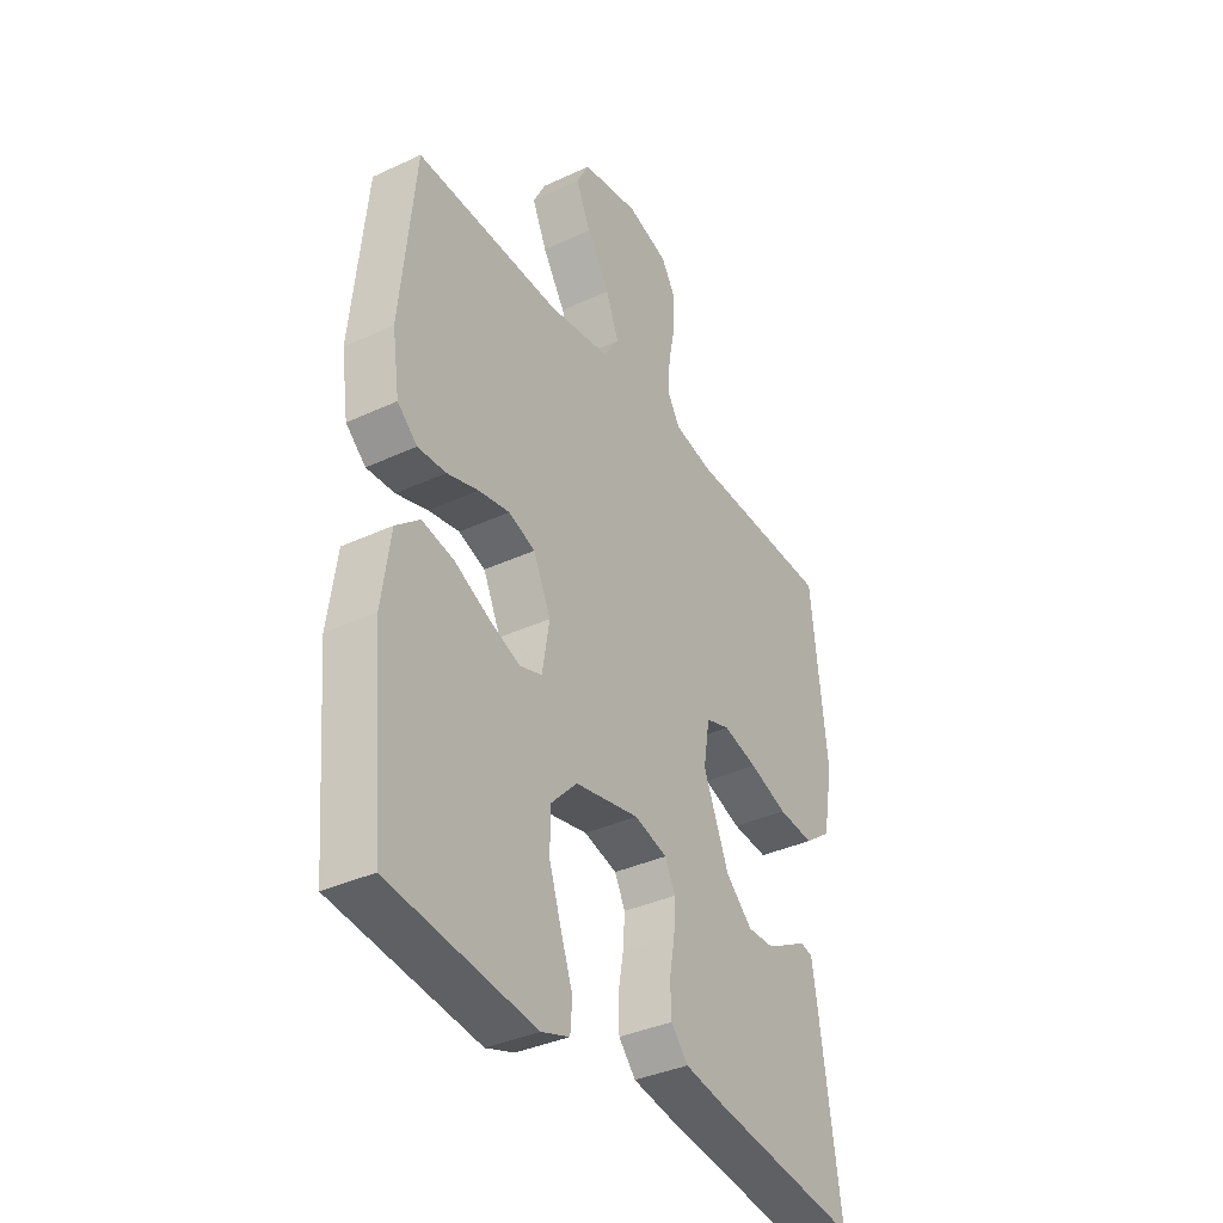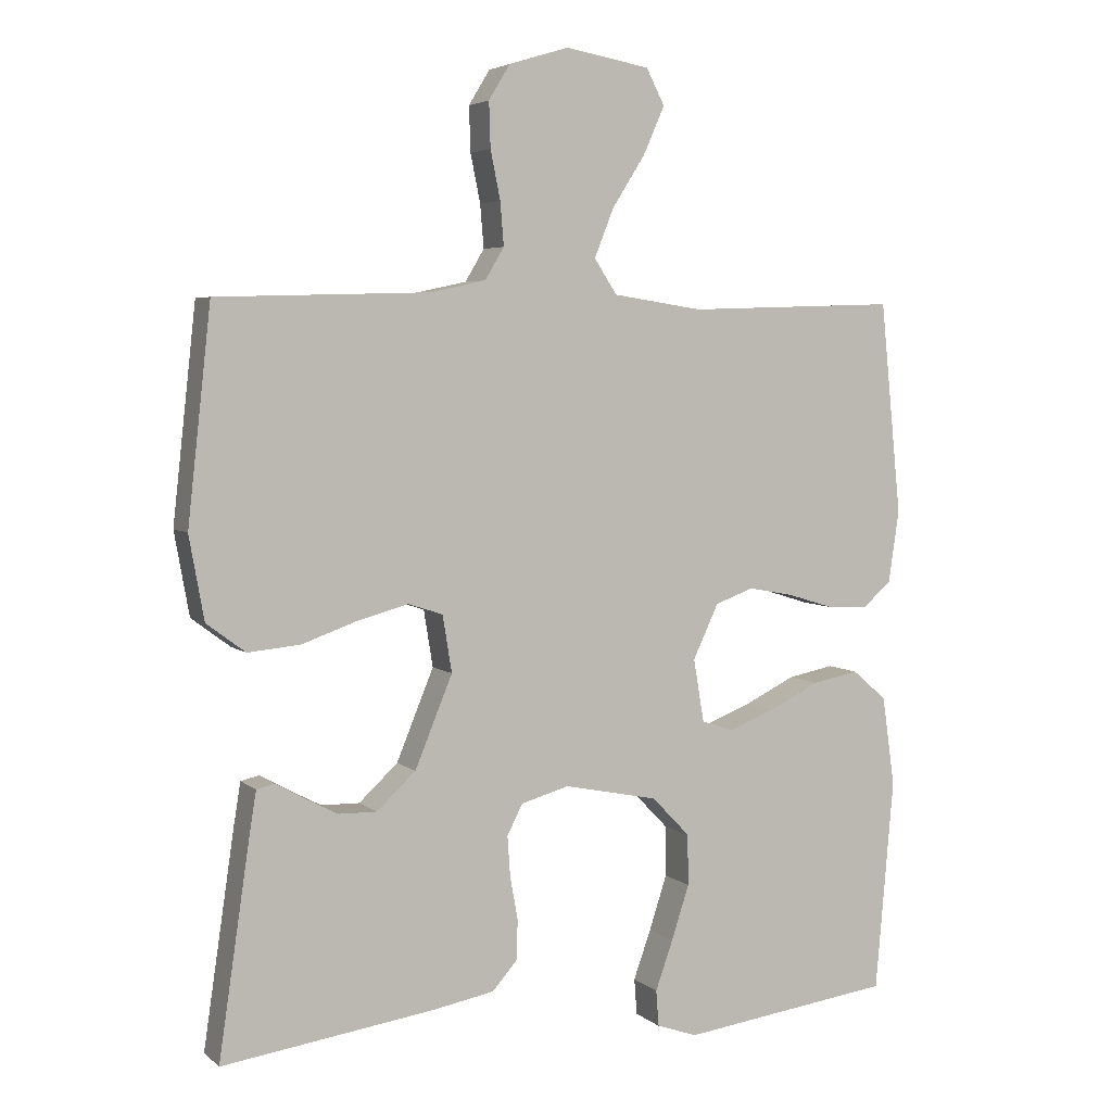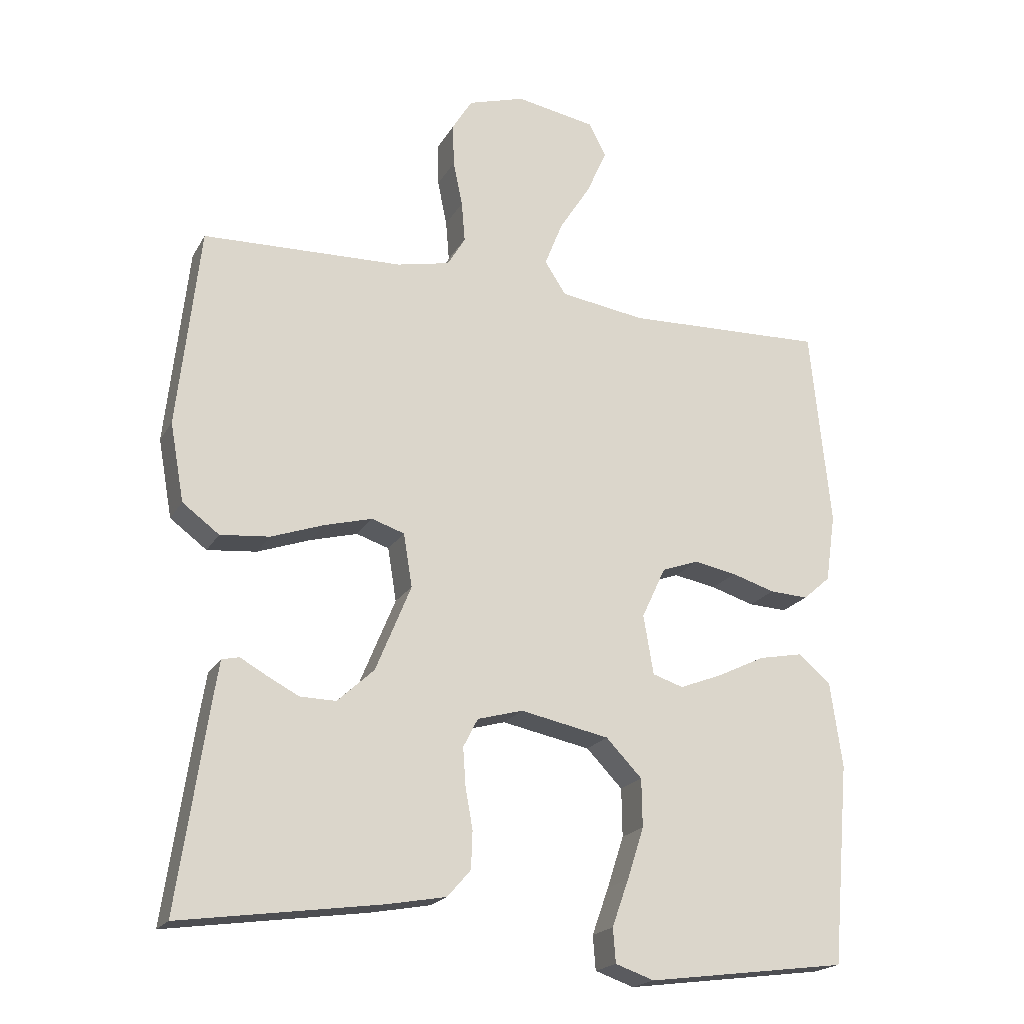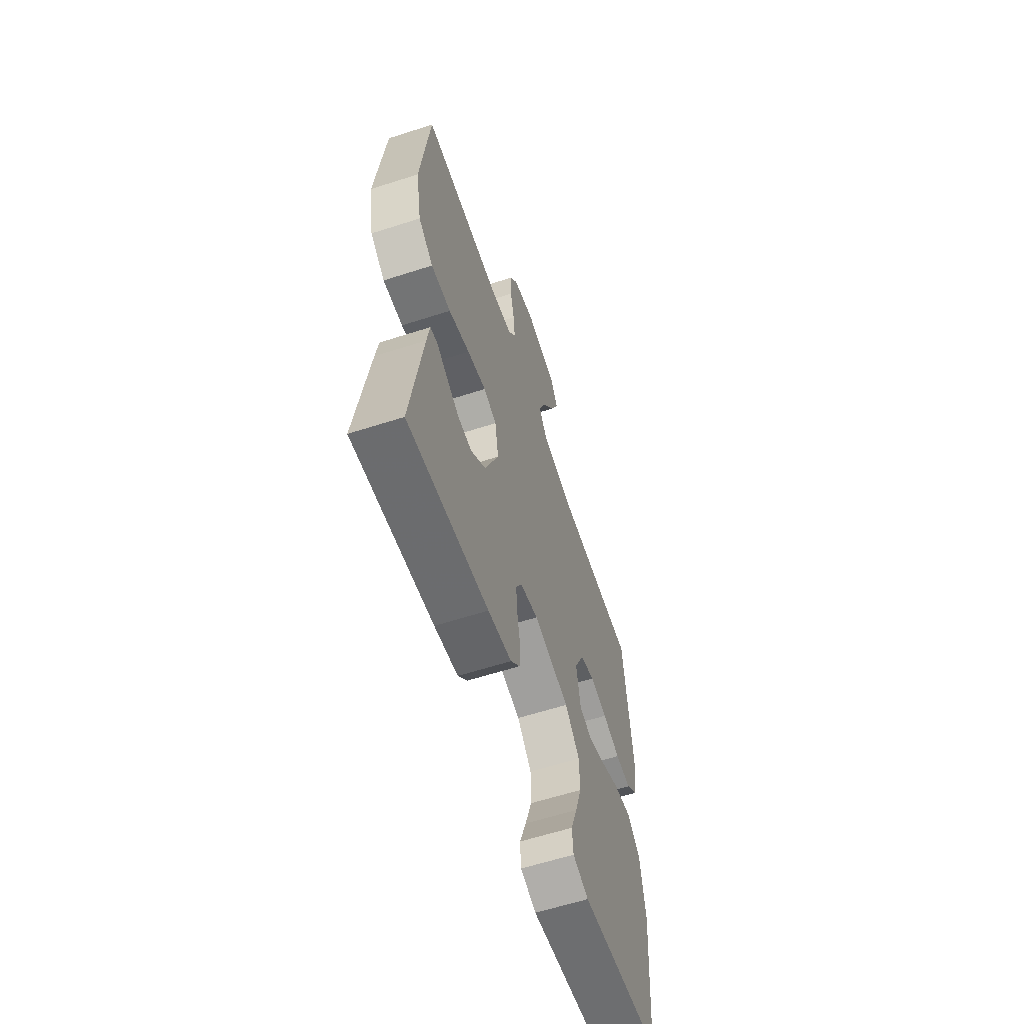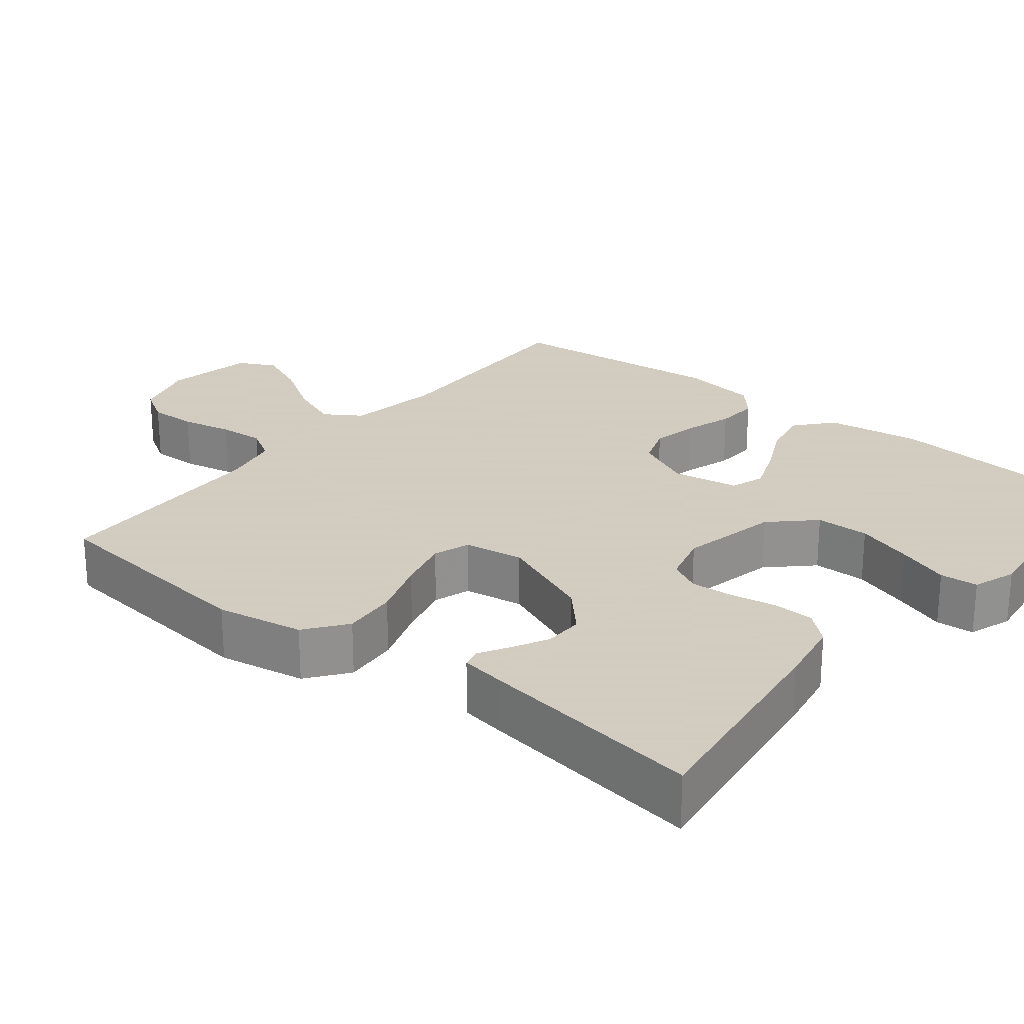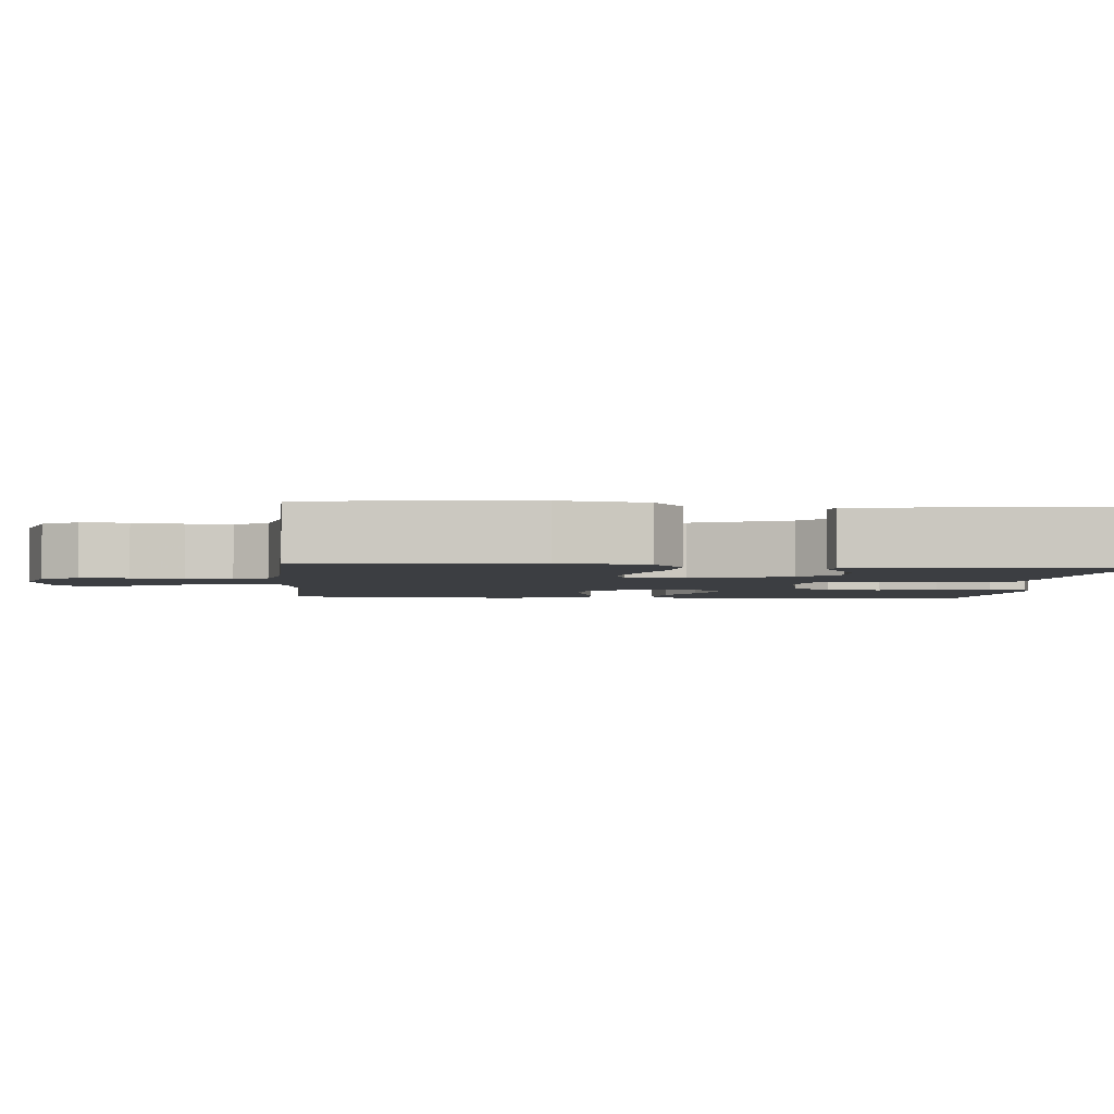
<metadata>
{"format":"obj","ext":"obj","renderer":"f3d","projection":"perspective","resolution":1024,"background":"white","views":[{"elev":-36.6,"azim":-58.9,"up":"+Z"},{"elev":4.6,"azim":155.7,"up":"+Z"},{"elev":-20.1,"azim":158.1,"up":"+Z"},{"elev":-61.0,"azim":108.2,"up":"+Z"},{"elev":24.3,"azim":129.0,"up":"+Y"},{"elev":-3.0,"azim":85.3,"up":"+Y"}]}
</metadata>
<code>
v 0.5 0.07 0.5
v 0.533 0.07 0.2
v 0.512 0.07 0.083
v 0.457 0.07 0.042
v 0.383 0.07 0.049
v 0.304 0.07 0.077
v 0.233 0.07 0.096
v 0.184 0.07 0.08
v 0.171 0.07 0
v 0.224 0.07 -0.129
v 0.279 0.07 -0.18
v 0.333 0.07 -0.179
v 0.381 0.07 -0.154
v 0.42 0.07 -0.132
v 0.446 0.07 -0.138
v 0.456 0.07 -0.2
v 0.5 0.07 -0.5
v 0.2 0.07 -0.458
v 0.112 0.07 -0.442
v 0.077 0.07 -0.402
v 0.075 0.07 -0.346
v 0.086 0.07 -0.285
v 0.09 0.07 -0.228
v 0.068 0.07 -0.185
v 0 0.07 -0.166
v -0.133 0.07 -0.193
v -0.187 0.07 -0.249
v -0.188 0.07 -0.321
v -0.163 0.07 -0.398
v -0.138 0.07 -0.468
v -0.142 0.07 -0.519
v -0.2 0.07 -0.539
v -0.5 0.07 -0.5
v -0.526 0.07 -0.2
v -0.508 0.07 -0.073
v -0.459 0.07 -0.031
v -0.393 0.07 -0.044
v -0.321 0.07 -0.079
v -0.257 0.07 -0.104
v -0.211 0.07 -0.089
v -0.196 0.07 0
v -0.232 0.07 0.077
v -0.287 0.07 0.097
v -0.351 0.07 0.085
v -0.416 0.07 0.065
v -0.474 0.07 0.062
v -0.515 0.07 0.098
v -0.53 0.07 0.2
v -0.5 0.07 0.5
v -0.2 0.07 0.49
v -0.073 0.07 0.509
v -0.041 0.07 0.558
v -0.068 0.07 0.626
v -0.115 0.07 0.7
v -0.145 0.07 0.768
v -0.119 0.07 0.818
v 0 0.07 0.839
v 0.085 0.07 0.813
v 0.115 0.07 0.764
v 0.113 0.07 0.7
v 0.099 0.07 0.632
v 0.094 0.07 0.571
v 0.121 0.07 0.526
v 0.2 0.07 0.509
v 0.5 0 0.5
v 0.533 0 0.2
v 0.512 0 0.083
v 0.457 0 0.042
v 0.383 0 0.049
v 0.304 0 0.077
v 0.233 0 0.096
v 0.184 0 0.08
v 0.171 0 0
v 0.224 0 -0.129
v 0.279 0 -0.18
v 0.333 0 -0.179
v 0.381 0 -0.154
v 0.42 0 -0.132
v 0.446 0 -0.138
v 0.456 0 -0.2
v 0.5 0 -0.5
v 0.2 0 -0.458
v 0.112 0 -0.442
v 0.077 0 -0.402
v 0.075 0 -0.346
v 0.086 0 -0.285
v 0.09 0 -0.228
v 0.068 0 -0.185
v 0 0 -0.166
v -0.133 0 -0.193
v -0.187 0 -0.249
v -0.188 0 -0.321
v -0.163 0 -0.398
v -0.138 0 -0.468
v -0.142 0 -0.519
v -0.2 0 -0.539
v -0.5 0 -0.5
v -0.526 0 -0.2
v -0.508 0 -0.073
v -0.459 0 -0.031
v -0.393 0 -0.044
v -0.321 0 -0.079
v -0.257 0 -0.104
v -0.211 0 -0.089
v -0.196 0 0
v -0.232 0 0.077
v -0.287 0 0.097
v -0.351 0 0.085
v -0.416 0 0.065
v -0.474 0 0.062
v -0.515 0 0.098
v -0.53 0 0.2
v -0.5 0 0.5
v -0.2 0 0.49
v -0.073 0 0.509
v -0.041 0 0.558
v -0.068 0 0.626
v -0.115 0 0.7
v -0.145 0 0.768
v -0.119 0 0.818
v 0 0 0.839
v 0.085 0 0.813
v 0.115 0 0.764
v 0.113 0 0.7
v 0.099 0 0.632
v 0.094 0 0.571
v 0.121 0 0.526
v 0.2 0 0.509
f 58 59 60 61
f 58 61 62
f 57 58 62
f 56 57 62
f 53 54 55 56
f 52 53 56 62
f 51 52 62 63
f 47 48 49 50
f 44 45 46 47
f 43 44 47 50
f 42 43 50 51
f 35 36 37 38
f 35 38 39
f 34 35 39
f 33 34 39 40
f 29 30 31 32
f 28 29 32 33
f 27 28 33 40
f 19 20 21 22
f 19 22 23
f 18 19 23
f 17 18 23
f 16 17 23 24
f 13 14 15 16
f 12 13 16
f 11 12 16 24
f 3 4 5 6
f 3 6 7
f 64 1 2 3
f 64 3 7
f 63 64 7 8
f 41 42 51 63
f 41 63 8 9
f 26 27 40 41
f 25 26 41 9
f 10 11 24 25
f 9 10 25
f 125 124 123 122
f 126 125 122
f 126 122 121
f 126 121 120
f 120 119 118 117
f 126 120 117 116
f 127 126 116 115
f 114 113 112 111
f 111 110 109 108
f 114 111 108 107
f 115 114 107 106
f 102 101 100 99
f 103 102 99
f 103 99 98
f 104 103 98 97
f 96 95 94 93
f 97 96 93 92
f 104 97 92 91
f 86 85 84 83
f 87 86 83
f 87 83 82
f 87 82 81
f 88 87 81 80
f 80 79 78 77
f 80 77 76
f 88 80 76 75
f 70 69 68 67
f 71 70 67
f 67 66 65 128
f 71 67 128
f 72 71 128 127
f 127 115 106 105
f 73 72 127 105
f 105 104 91 90
f 73 105 90 89
f 89 88 75 74
f 89 74 73
f 1 65 66 2
f 2 66 67 3
f 3 67 68 4
f 4 68 69 5
f 5 69 70 6
f 6 70 71 7
f 7 71 72 8
f 8 72 73 9
f 9 73 74 10
f 10 74 75 11
f 11 75 76 12
f 12 76 77 13
f 13 77 78 14
f 14 78 79 15
f 15 79 80 16
f 16 80 81 17
f 17 81 82 18
f 18 82 83 19
f 19 83 84 20
f 20 84 85 21
f 21 85 86 22
f 22 86 87 23
f 23 87 88 24
f 24 88 89 25
f 25 89 90 26
f 26 90 91 27
f 27 91 92 28
f 28 92 93 29
f 29 93 94 30
f 30 94 95 31
f 31 95 96 32
f 32 96 97 33
f 33 97 98 34
f 34 98 99 35
f 35 99 100 36
f 36 100 101 37
f 37 101 102 38
f 38 102 103 39
f 39 103 104 40
f 40 104 105 41
f 41 105 106 42
f 42 106 107 43
f 43 107 108 44
f 44 108 109 45
f 45 109 110 46
f 46 110 111 47
f 47 111 112 48
f 48 112 113 49
f 49 113 114 50
f 50 114 115 51
f 51 115 116 52
f 52 116 117 53
f 53 117 118 54
f 54 118 119 55
f 55 119 120 56
f 56 120 121 57
f 57 121 122 58
f 58 122 123 59
f 59 123 124 60
f 60 124 125 61
f 61 125 126 62
f 62 126 127 63
f 63 127 128 64
f 64 128 65 1

</code>
